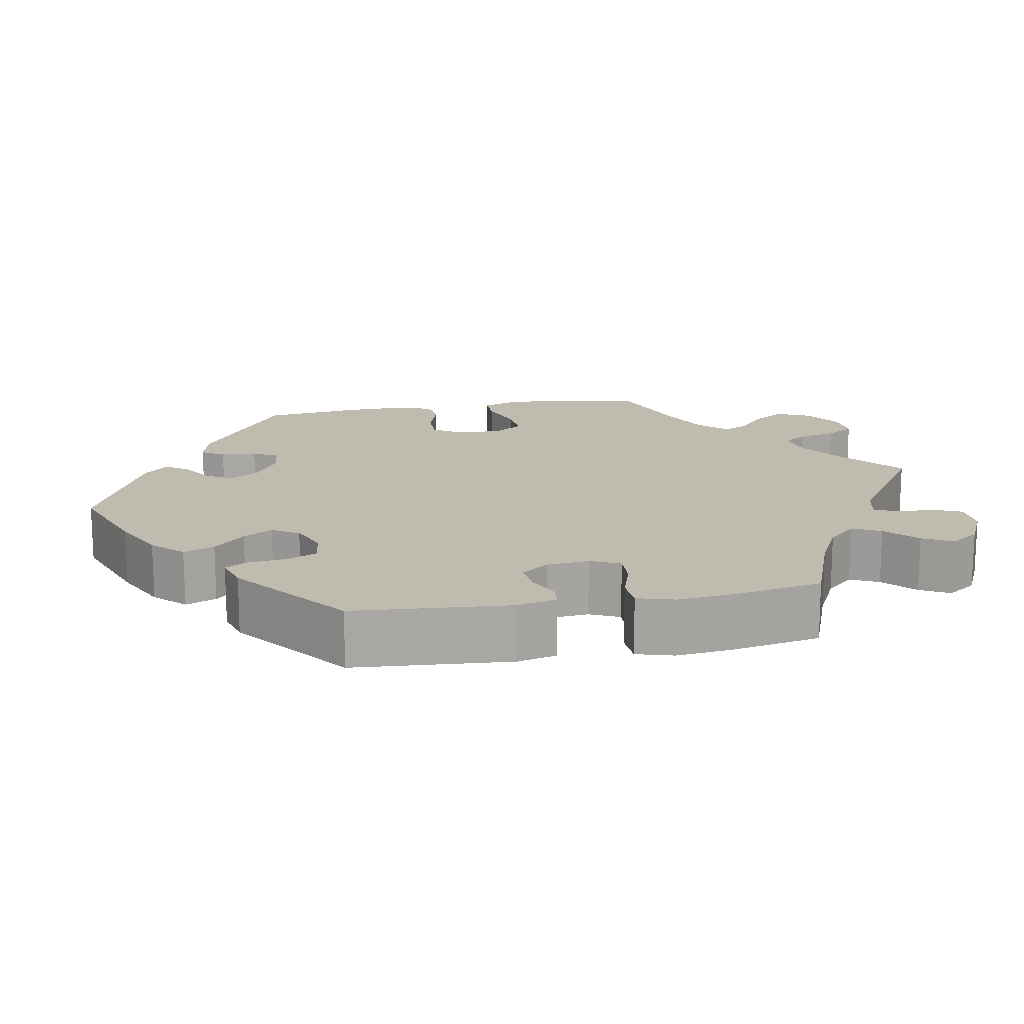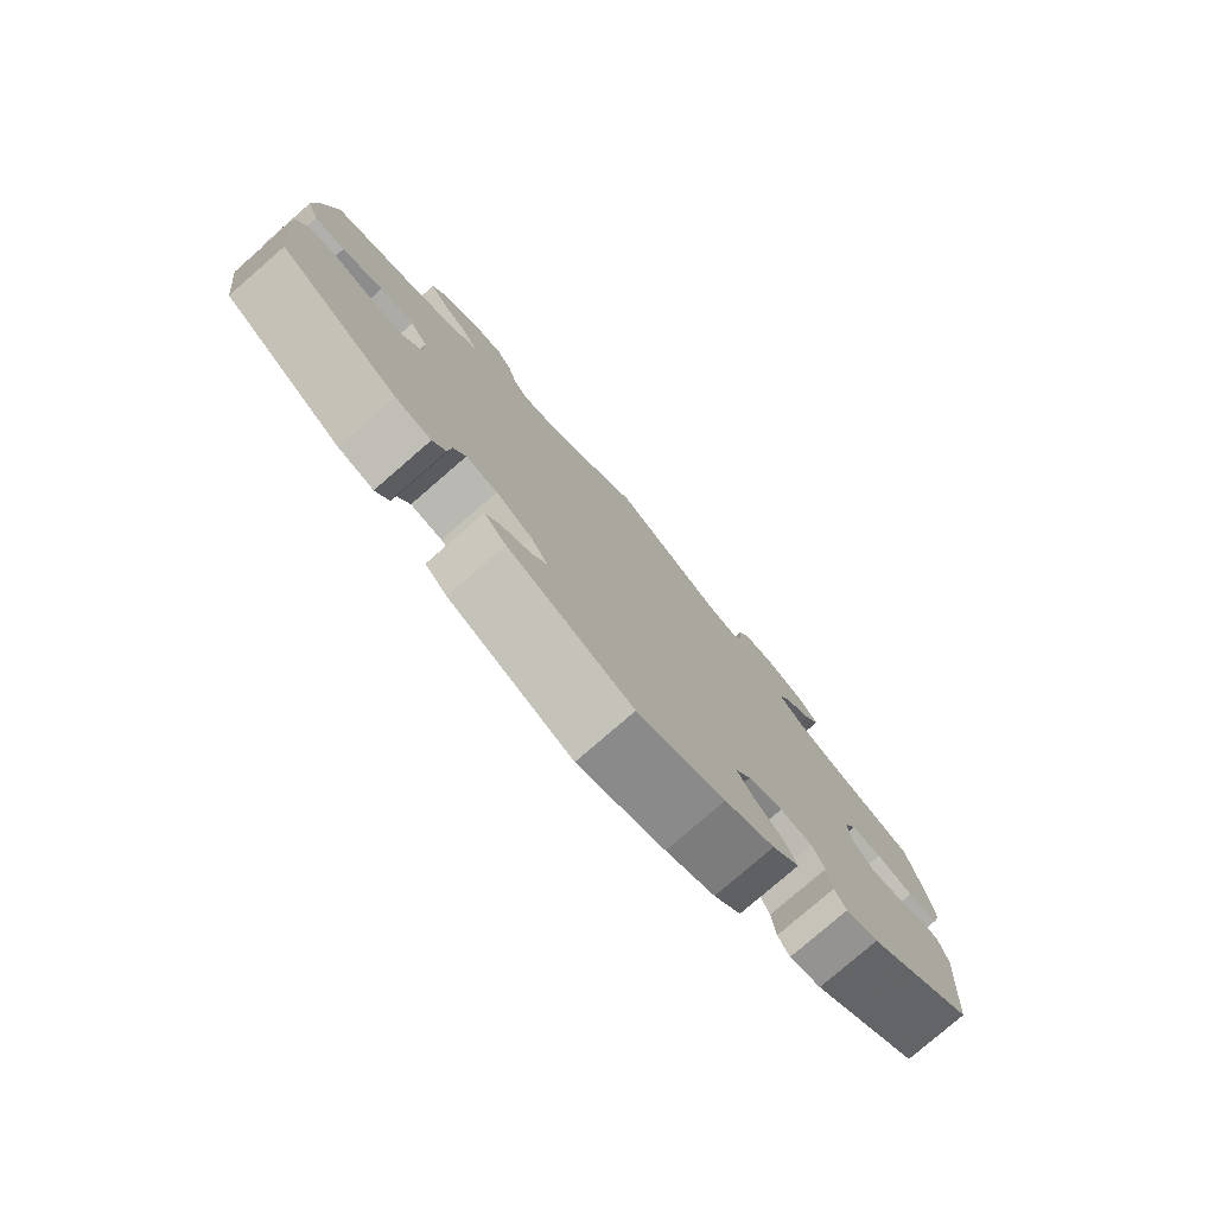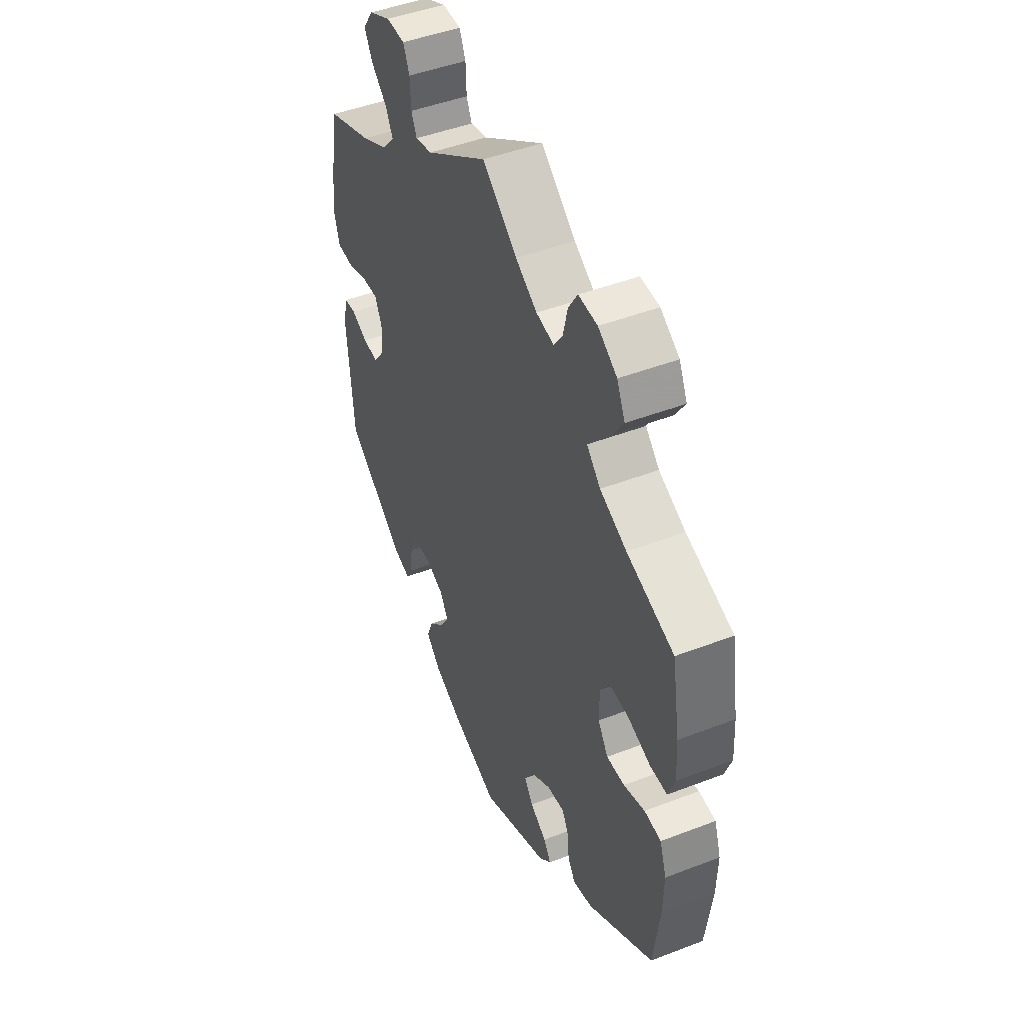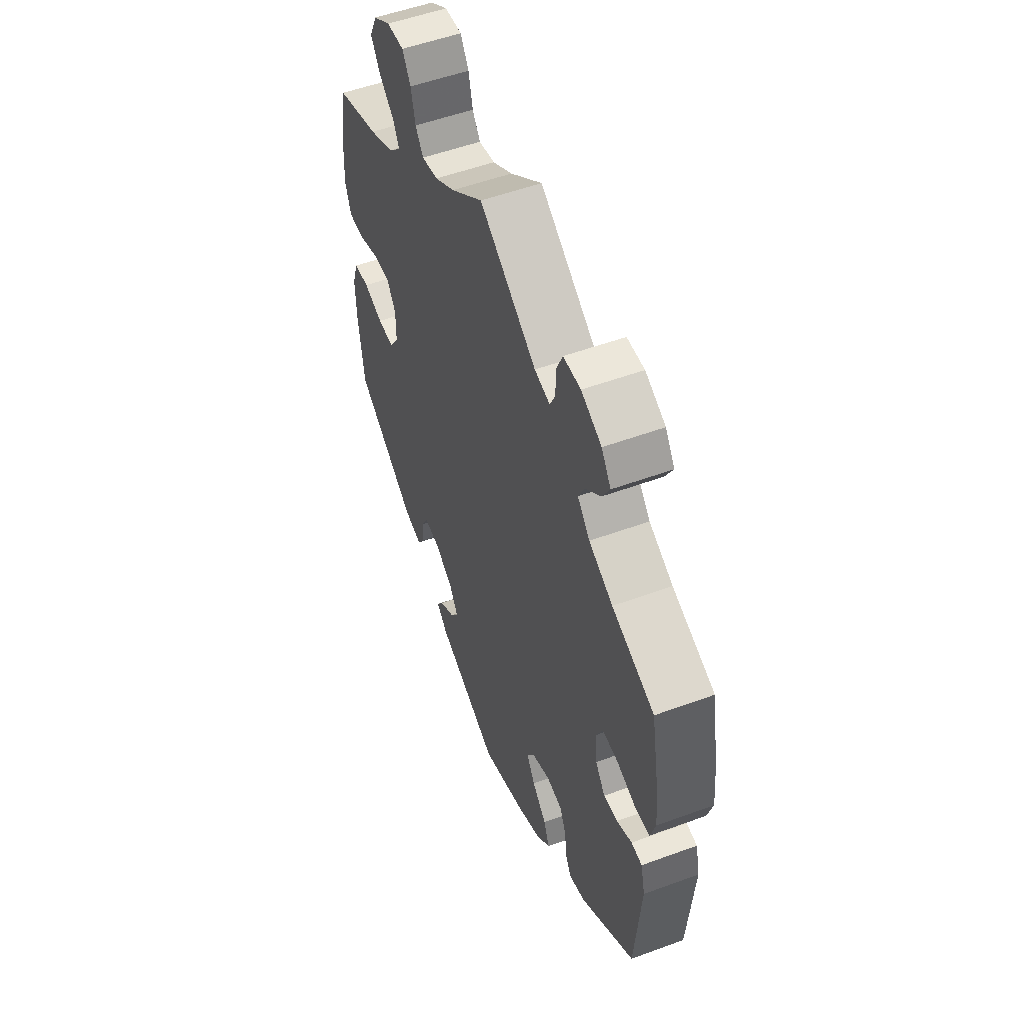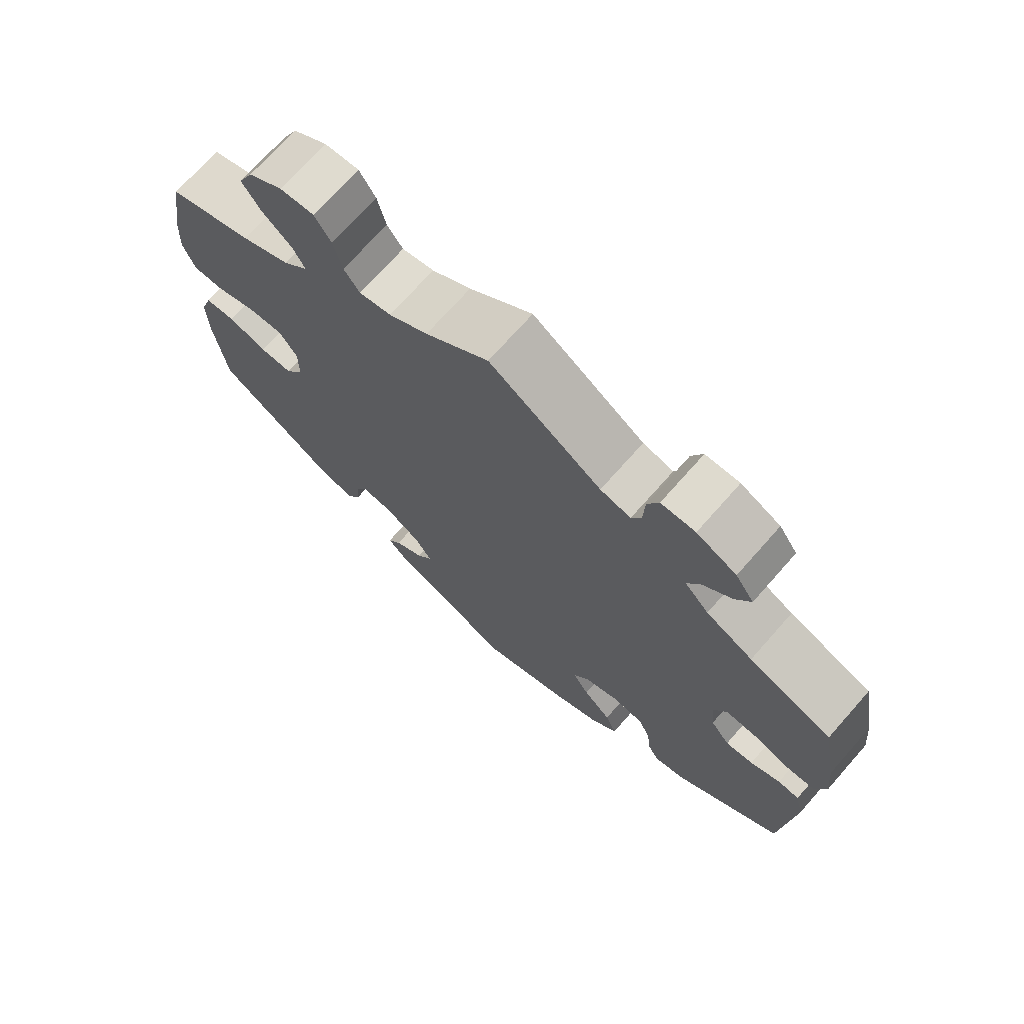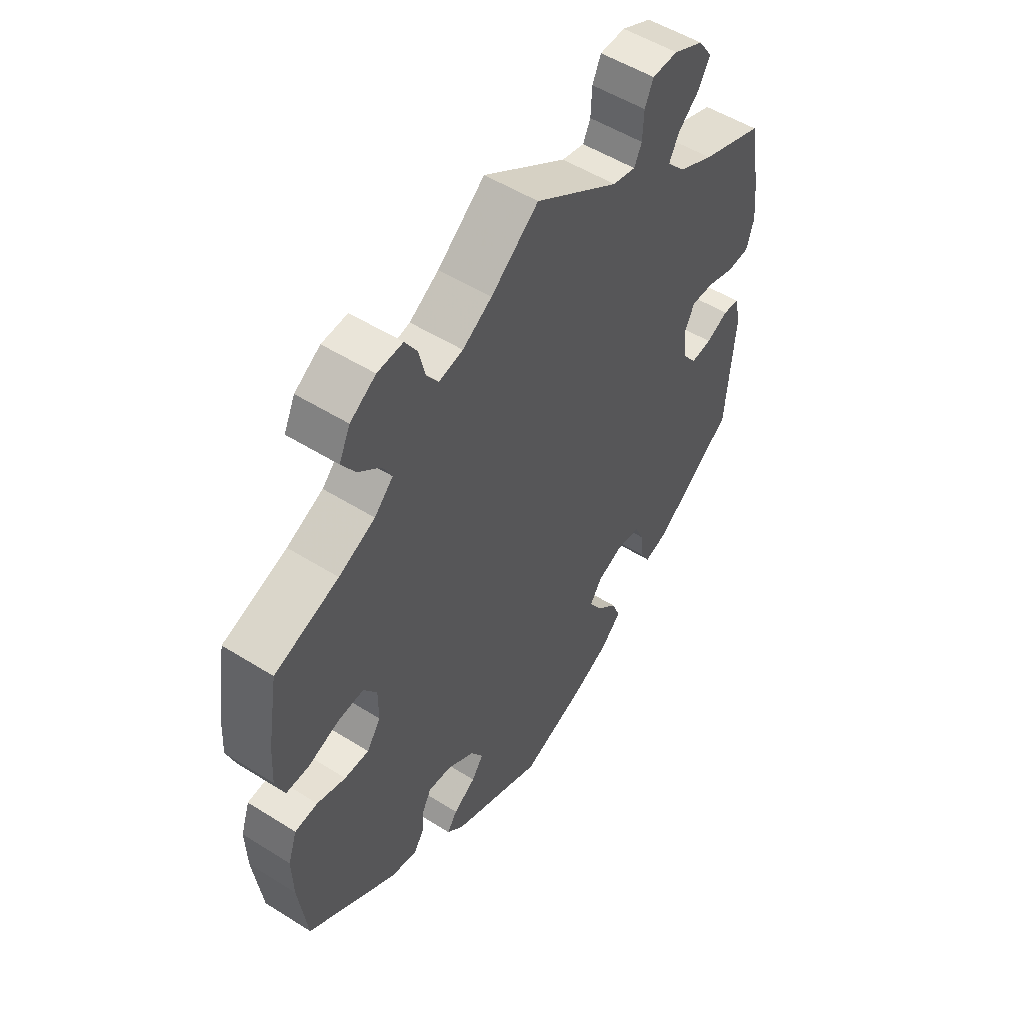
<metadata>
{"format":"obj","ext":"obj","renderer":"f3d","projection":"perspective","resolution":1024,"background":"white","views":[{"elev":15.9,"azim":-100.6,"up":"+Y"},{"elev":-78.7,"azim":130.9,"up":"+Z"},{"elev":46.8,"azim":66.4,"up":"+Z"},{"elev":53.6,"azim":-111.4,"up":"+Z"},{"elev":71.8,"azim":-138.5,"up":"+Z"},{"elev":52.7,"azim":124.0,"up":"+Z"}]}
</metadata>
<code>
v -0.516 0.07 -0.087
v -0.504 0.07 -0.037
v -0.474 0.07 -0.034
v -0.432 0.07 -0.053
v -0.393 0.07 -0.057
v -0.366 0.07 -0.021
v -0.361 0.07 0.033
v -0.379 0.07 0.071
v -0.422 0.07 0.069
v -0.474 0.07 0.052
v -0.516 0.07 0.054
v -0.53 0.07 0.101
v -0.523 0.07 0.171
v -0.501 0.07 0.289
v -0.384 0.07 0.333
v -0.318 0.07 0.366
v -0.284 0.07 0.403
v -0.302 0.07 0.439
v -0.343 0.07 0.476
v -0.364 0.07 0.514
v -0.338 0.07 0.552
v -0.282 0.07 0.579
v -0.234 0.07 0.578
v -0.218 0.07 0.542
v -0.216 0.07 0.493
v -0.202 0.07 0.463
v -0.159 0.07 0.473
v -0.001 0.07 0.578
v 0.088 0.07 0.508
v 0.143 0.07 0.474
v 0.188 0.07 0.465
v 0.21 0.07 0.496
v 0.222 0.07 0.546
v 0.245 0.07 0.583
v 0.293 0.07 0.58
v 0.341 0.07 0.549
v 0.362 0.07 0.505
v 0.336 0.07 0.465
v 0.294 0.07 0.429
v 0.277 0.07 0.396
v 0.312 0.07 0.361
v 0.38 0.07 0.33
v 0.5 0.07 0.289
v 0.52 0.07 0.171
v 0.524 0.07 0.103
v 0.507 0.07 0.057
v 0.464 0.07 0.057
v 0.406 0.07 0.077
v 0.357 0.07 0.08
v 0.332 0.07 0.043
v 0.332 0.07 -0.014
v 0.358 0.07 -0.053
v 0.404 0.07 -0.052
v 0.458 0.07 -0.035
v 0.501 0.07 -0.039
v 0.518 0.07 -0.089
v 0.516 0.07 -0.164
v 0.5 0.07 -0.289
v 0.331 0.07 -0.402
v 0.281 0.07 -0.414
v 0.262 0.07 -0.385
v 0.258 0.07 -0.339
v 0.241 0.07 -0.307
v 0.197 0.07 -0.312
v 0.146 0.07 -0.344
v 0.122 0.07 -0.383
v 0.144 0.07 -0.415
v 0.186 0.07 -0.442
v 0.205 0.07 -0.47
v 0.174 0.07 -0.501
v 0 0.07 -0.578
v -0.122 0.07 -0.534
v -0.191 0.07 -0.501
v -0.229 0.07 -0.463
v -0.213 0.07 -0.423
v -0.173 0.07 -0.383
v -0.15 0.07 -0.345
v -0.172 0.07 -0.311
v -0.221 0.07 -0.291
v -0.266 0.07 -0.298
v -0.283 0.07 -0.336
v -0.289 0.07 -0.386
v -0.305 0.07 -0.415
v -0.35 0.07 -0.402
v -0.5 0.07 -0.289
v -0.516 0 -0.087
v -0.504 0 -0.037
v -0.474 0 -0.034
v -0.432 0 -0.053
v -0.393 0 -0.057
v -0.366 0 -0.021
v -0.361 0 0.033
v -0.379 0 0.071
v -0.422 0 0.069
v -0.474 0 0.052
v -0.516 0 0.054
v -0.53 0 0.101
v -0.523 0 0.171
v -0.501 0 0.289
v -0.384 0 0.333
v -0.318 0 0.366
v -0.284 0 0.403
v -0.302 0 0.439
v -0.343 0 0.476
v -0.364 0 0.514
v -0.338 0 0.552
v -0.282 0 0.579
v -0.234 0 0.578
v -0.218 0 0.542
v -0.216 0 0.493
v -0.202 0 0.463
v -0.159 0 0.473
v -0.001 0 0.578
v 0.088 0 0.508
v 0.143 0 0.474
v 0.188 0 0.465
v 0.21 0 0.496
v 0.222 0 0.546
v 0.245 0 0.583
v 0.293 0 0.58
v 0.341 0 0.549
v 0.362 0 0.505
v 0.336 0 0.465
v 0.294 0 0.429
v 0.277 0 0.396
v 0.312 0 0.361
v 0.38 0 0.33
v 0.5 0 0.289
v 0.52 0 0.171
v 0.524 0 0.103
v 0.507 0 0.057
v 0.464 0 0.057
v 0.406 0 0.077
v 0.357 0 0.08
v 0.332 0 0.043
v 0.332 0 -0.014
v 0.358 0 -0.053
v 0.404 0 -0.052
v 0.458 0 -0.035
v 0.501 0 -0.039
v 0.518 0 -0.089
v 0.516 0 -0.164
v 0.5 0 -0.289
v 0.331 0 -0.402
v 0.281 0 -0.414
v 0.262 0 -0.385
v 0.258 0 -0.339
v 0.241 0 -0.307
v 0.197 0 -0.312
v 0.146 0 -0.344
v 0.122 0 -0.383
v 0.144 0 -0.415
v 0.186 0 -0.442
v 0.205 0 -0.47
v 0.174 0 -0.501
v 0 0 -0.578
v -0.122 0 -0.534
v -0.191 0 -0.501
v -0.229 0 -0.463
v -0.213 0 -0.423
v -0.173 0 -0.383
v -0.15 0 -0.345
v -0.172 0 -0.311
v -0.221 0 -0.291
v -0.266 0 -0.298
v -0.283 0 -0.336
v -0.289 0 -0.386
v -0.305 0 -0.415
v -0.35 0 -0.402
v -0.5 0 -0.289
f 81 82 83 84
f 80 81 84 85
f 79 80 85 1
f 73 74 75 76
f 73 76 77
f 72 73 77
f 71 72 77
f 70 71 77
f 67 68 69 70
f 66 67 70 77
f 65 66 77 78
f 59 60 61 62
f 59 62 63
f 58 59 63
f 57 58 63
f 56 57 63 64
f 53 54 55 56
f 52 53 56 64
f 45 46 47 48
f 45 48 49
f 42 43 44 45
f 41 42 45 49
f 40 41 49 50
f 36 37 38 39
f 36 39 40
f 35 36 40
f 32 33 34 35
f 31 32 35 40
f 30 31 40 50
f 27 28 29
f 26 27 29 30
f 22 23 24 25
f 22 25 26
f 21 22 26
f 18 19 20 21
f 17 18 21 26
f 16 17 26 30
f 12 13 14 15
f 9 10 11 12
f 8 9 12 15
f 7 8 15 16
f 1 2 3 4
f 1 4 5
f 79 1 5
f 78 79 5 6
f 51 52 64 65
f 50 51 65 78
f 16 30 50 78
f 6 7 16 78
f 169 168 167 166
f 170 169 166 165
f 86 170 165 164
f 161 160 159 158
f 162 161 158
f 162 158 157
f 162 157 156
f 162 156 155
f 155 154 153 152
f 162 155 152 151
f 163 162 151 150
f 147 146 145 144
f 148 147 144
f 148 144 143
f 148 143 142
f 149 148 142 141
f 141 140 139 138
f 149 141 138 137
f 133 132 131 130
f 134 133 130
f 130 129 128 127
f 134 130 127 126
f 135 134 126 125
f 124 123 122 121
f 125 124 121
f 125 121 120
f 120 119 118 117
f 125 120 117 116
f 135 125 116 115
f 114 113 112
f 115 114 112 111
f 110 109 108 107
f 111 110 107
f 111 107 106
f 106 105 104 103
f 111 106 103 102
f 115 111 102 101
f 100 99 98 97
f 97 96 95 94
f 100 97 94 93
f 101 100 93 92
f 89 88 87 86
f 90 89 86
f 90 86 164
f 91 90 164 163
f 150 149 137 136
f 163 150 136 135
f 163 135 115 101
f 163 101 92 91
f 1 86 87 2
f 2 87 88 3
f 3 88 89 4
f 4 89 90 5
f 5 90 91 6
f 6 91 92 7
f 7 92 93 8
f 8 93 94 9
f 9 94 95 10
f 10 95 96 11
f 11 96 97 12
f 12 97 98 13
f 13 98 99 14
f 14 99 100 15
f 15 100 101 16
f 16 101 102 17
f 17 102 103 18
f 18 103 104 19
f 19 104 105 20
f 20 105 106 21
f 21 106 107 22
f 22 107 108 23
f 23 108 109 24
f 24 109 110 25
f 25 110 111 26
f 26 111 112 27
f 27 112 113 28
f 28 113 114 29
f 29 114 115 30
f 30 115 116 31
f 31 116 117 32
f 32 117 118 33
f 33 118 119 34
f 34 119 120 35
f 35 120 121 36
f 36 121 122 37
f 37 122 123 38
f 38 123 124 39
f 39 124 125 40
f 40 125 126 41
f 41 126 127 42
f 42 127 128 43
f 43 128 129 44
f 44 129 130 45
f 45 130 131 46
f 46 131 132 47
f 47 132 133 48
f 48 133 134 49
f 49 134 135 50
f 50 135 136 51
f 51 136 137 52
f 52 137 138 53
f 53 138 139 54
f 54 139 140 55
f 55 140 141 56
f 56 141 142 57
f 57 142 143 58
f 58 143 144 59
f 59 144 145 60
f 60 145 146 61
f 61 146 147 62
f 62 147 148 63
f 63 148 149 64
f 64 149 150 65
f 65 150 151 66
f 66 151 152 67
f 67 152 153 68
f 68 153 154 69
f 69 154 155 70
f 70 155 156 71
f 71 156 157 72
f 72 157 158 73
f 73 158 159 74
f 74 159 160 75
f 75 160 161 76
f 76 161 162 77
f 77 162 163 78
f 78 163 164 79
f 79 164 165 80
f 80 165 166 81
f 81 166 167 82
f 82 167 168 83
f 83 168 169 84
f 84 169 170 85
f 85 170 86 1

</code>
